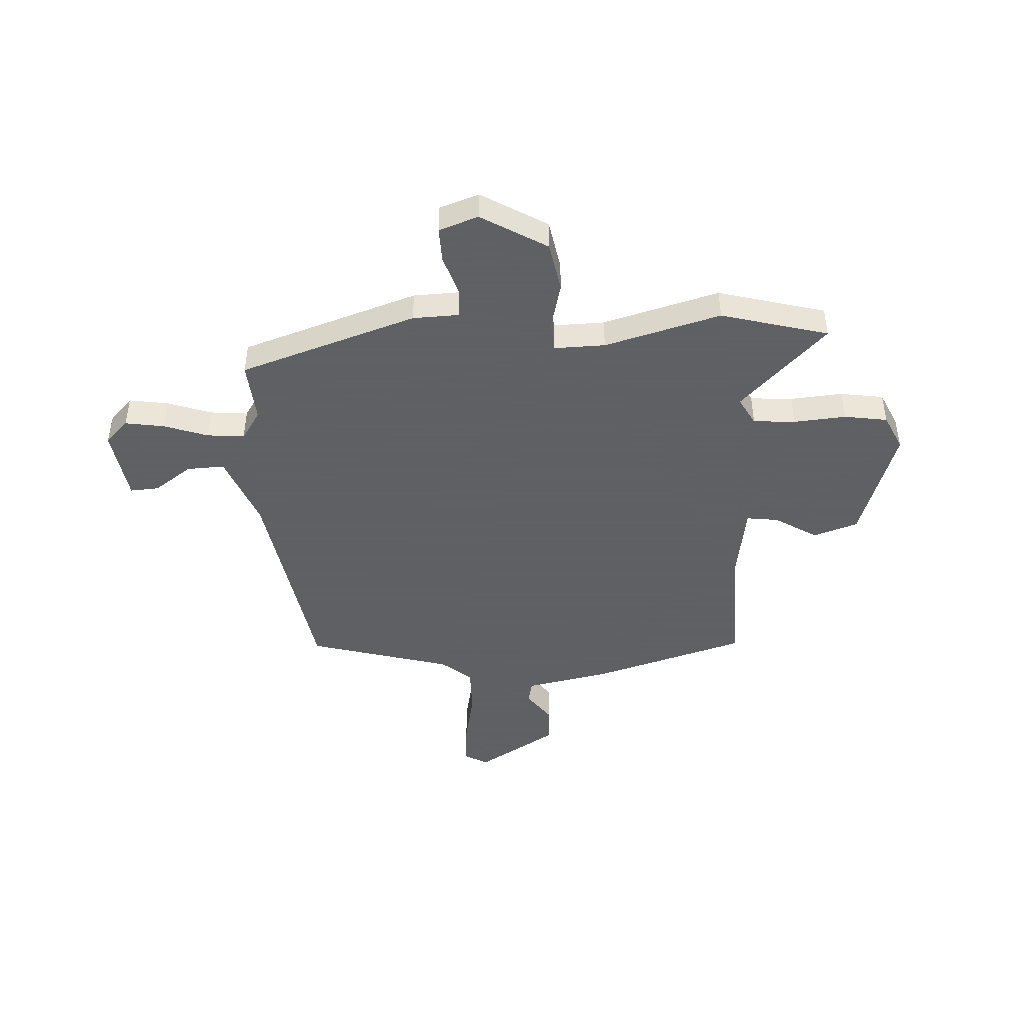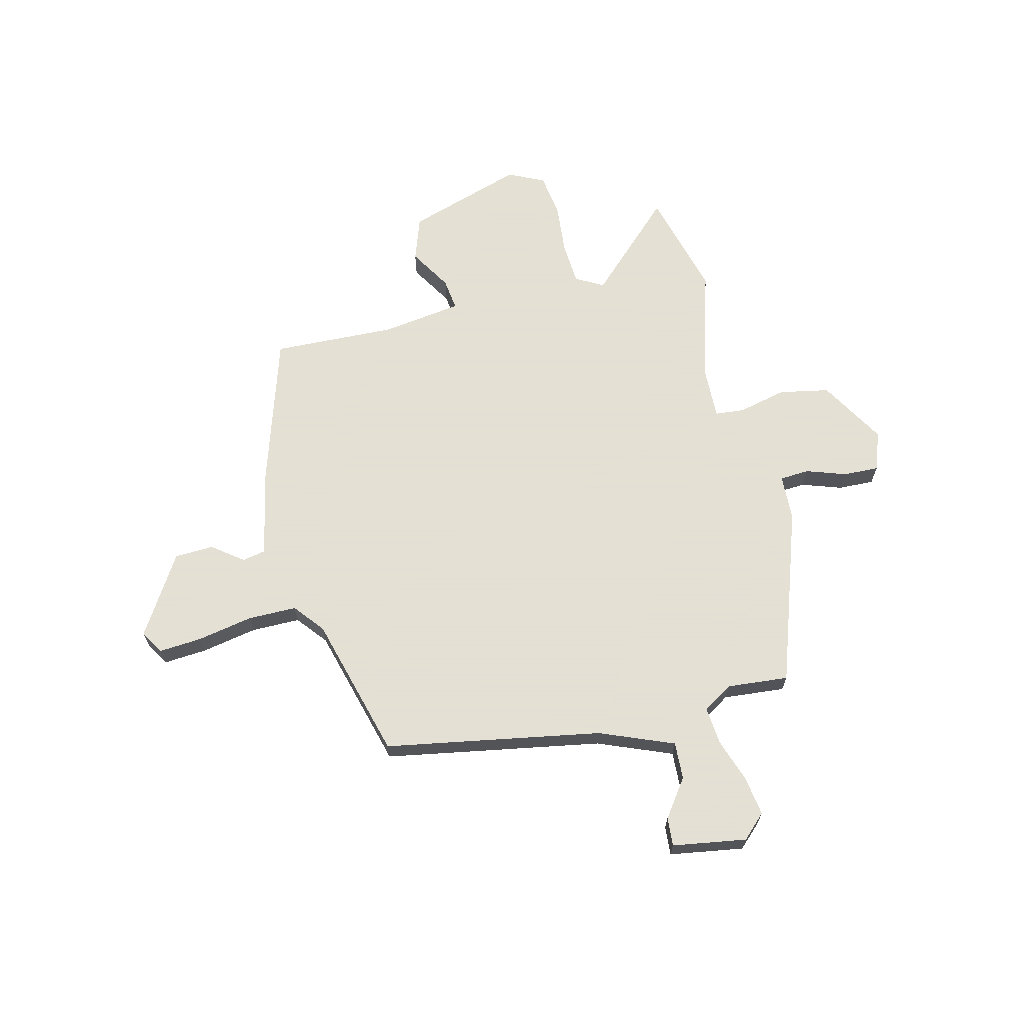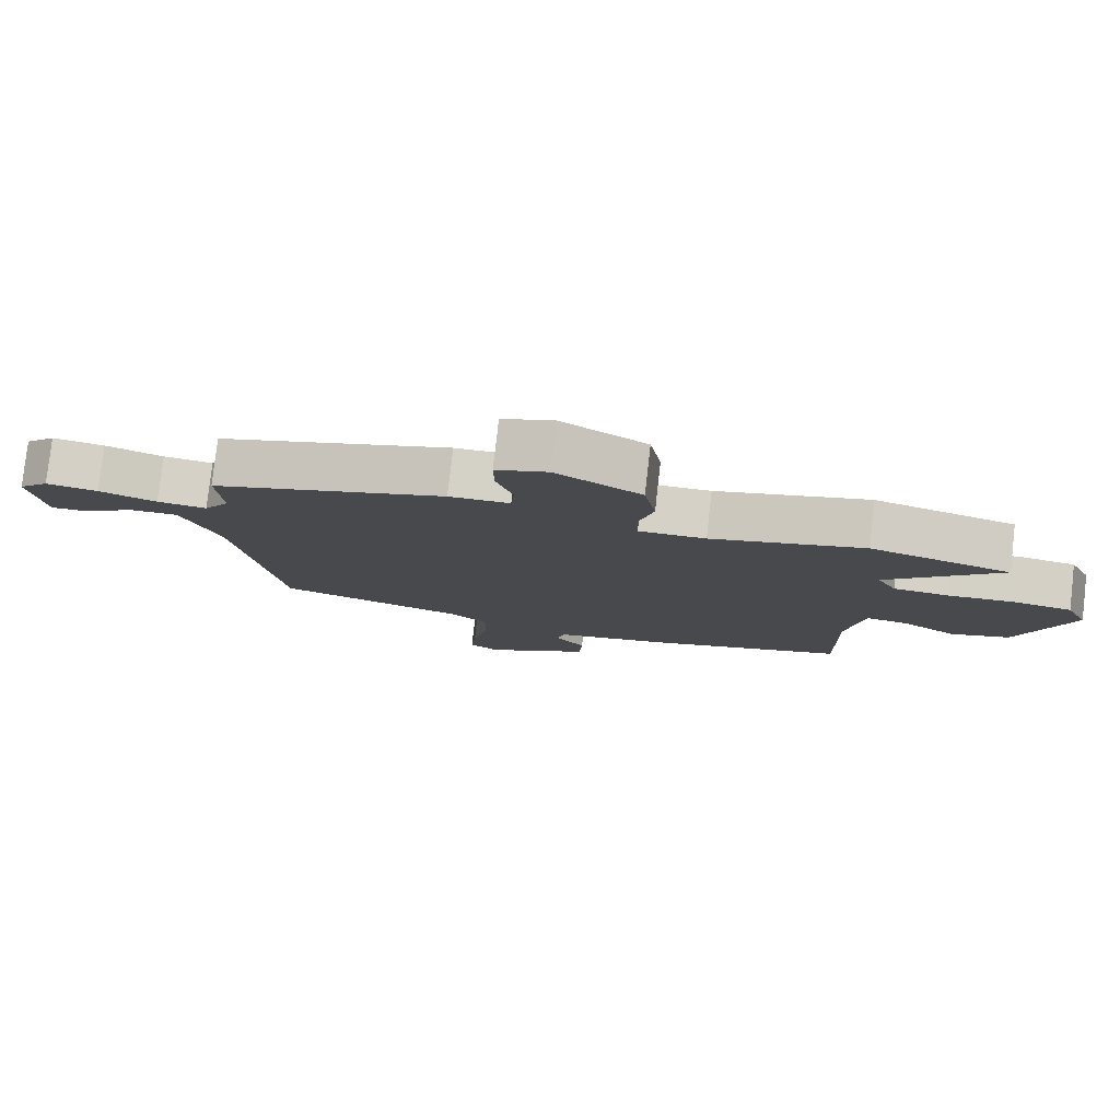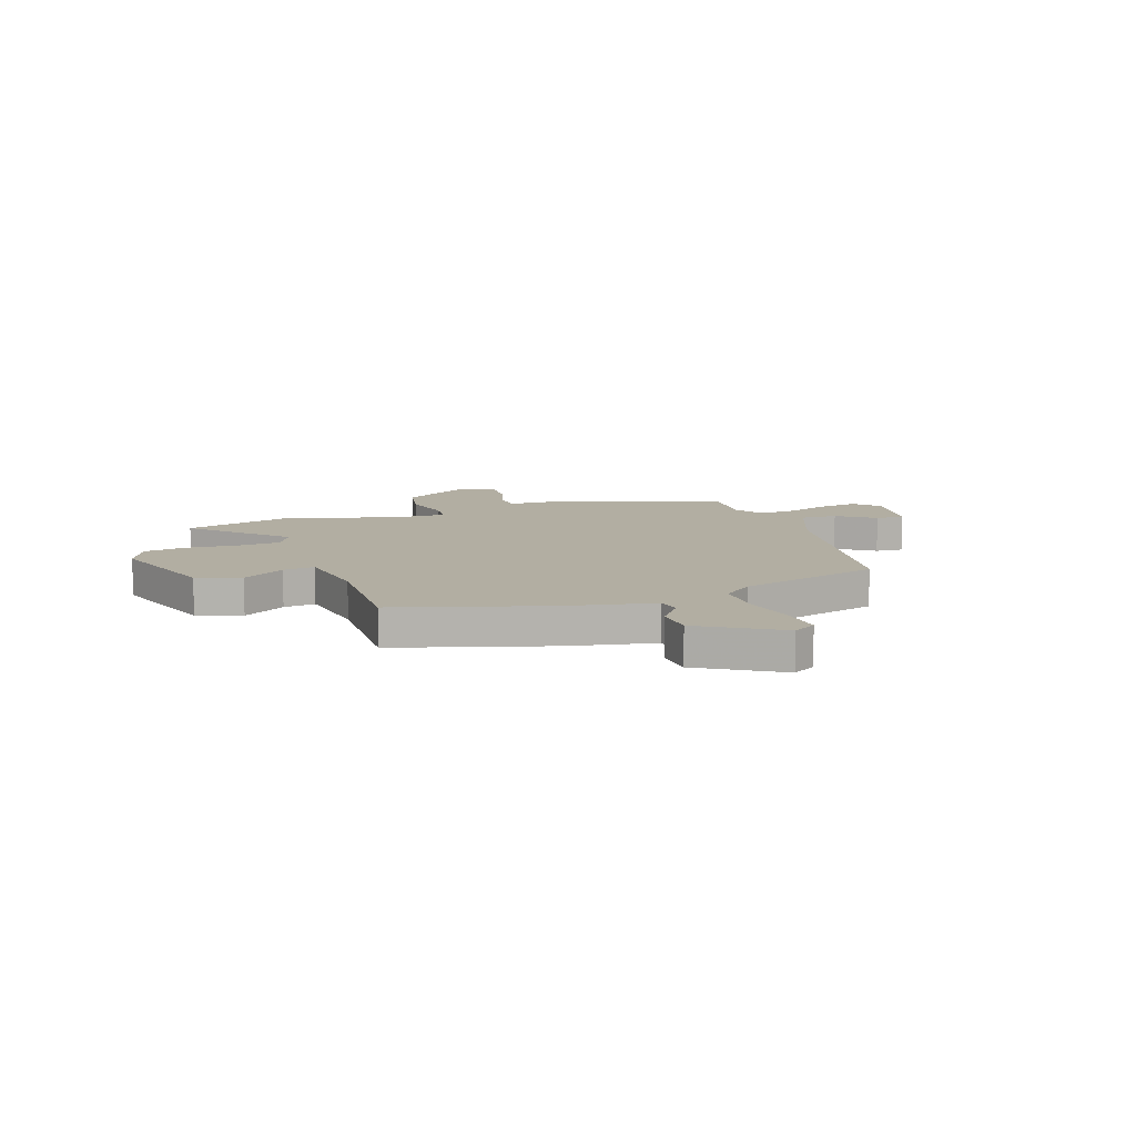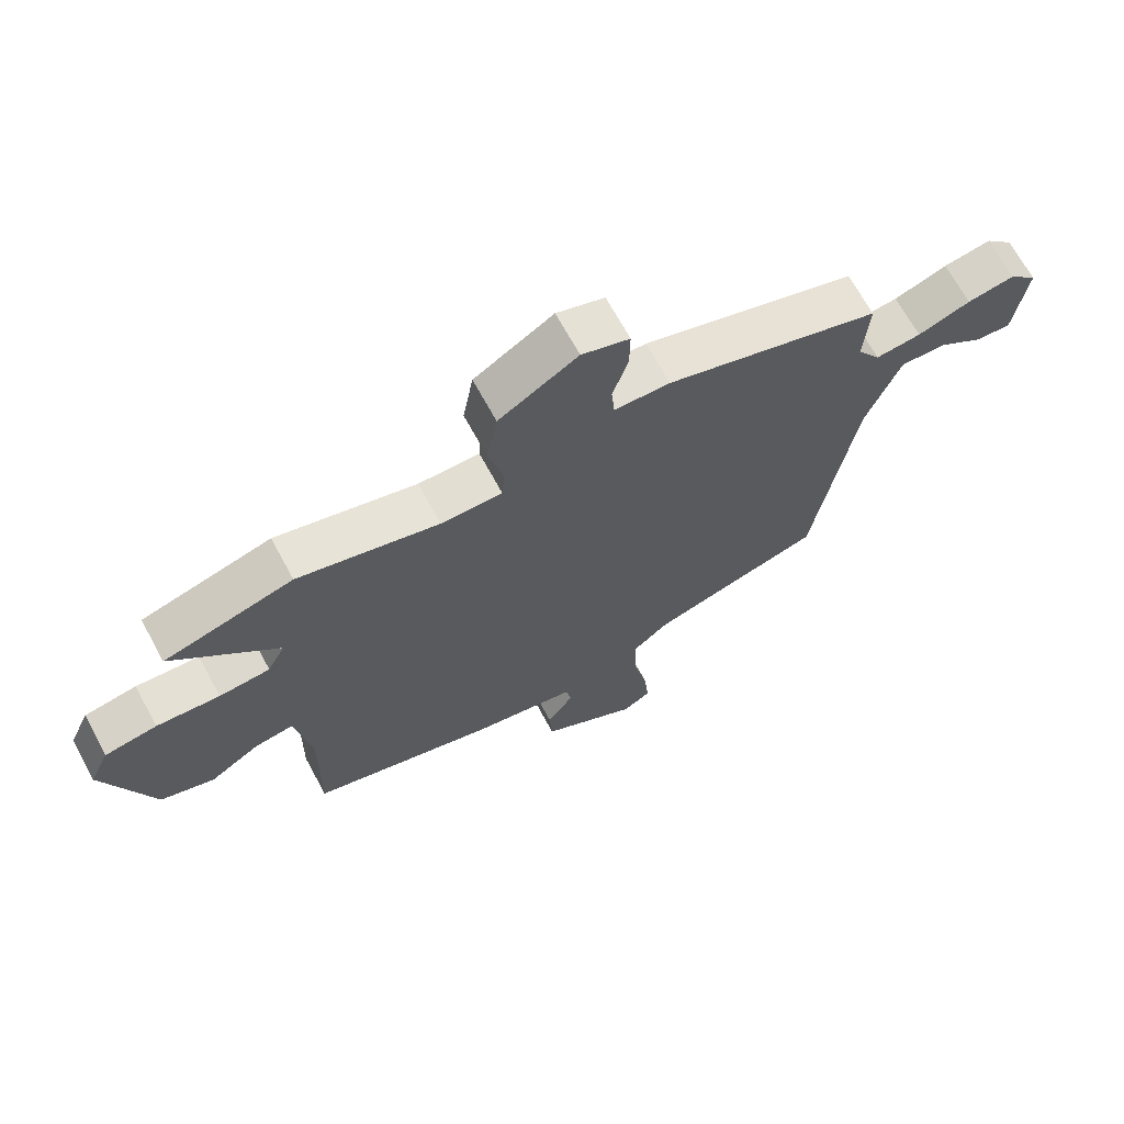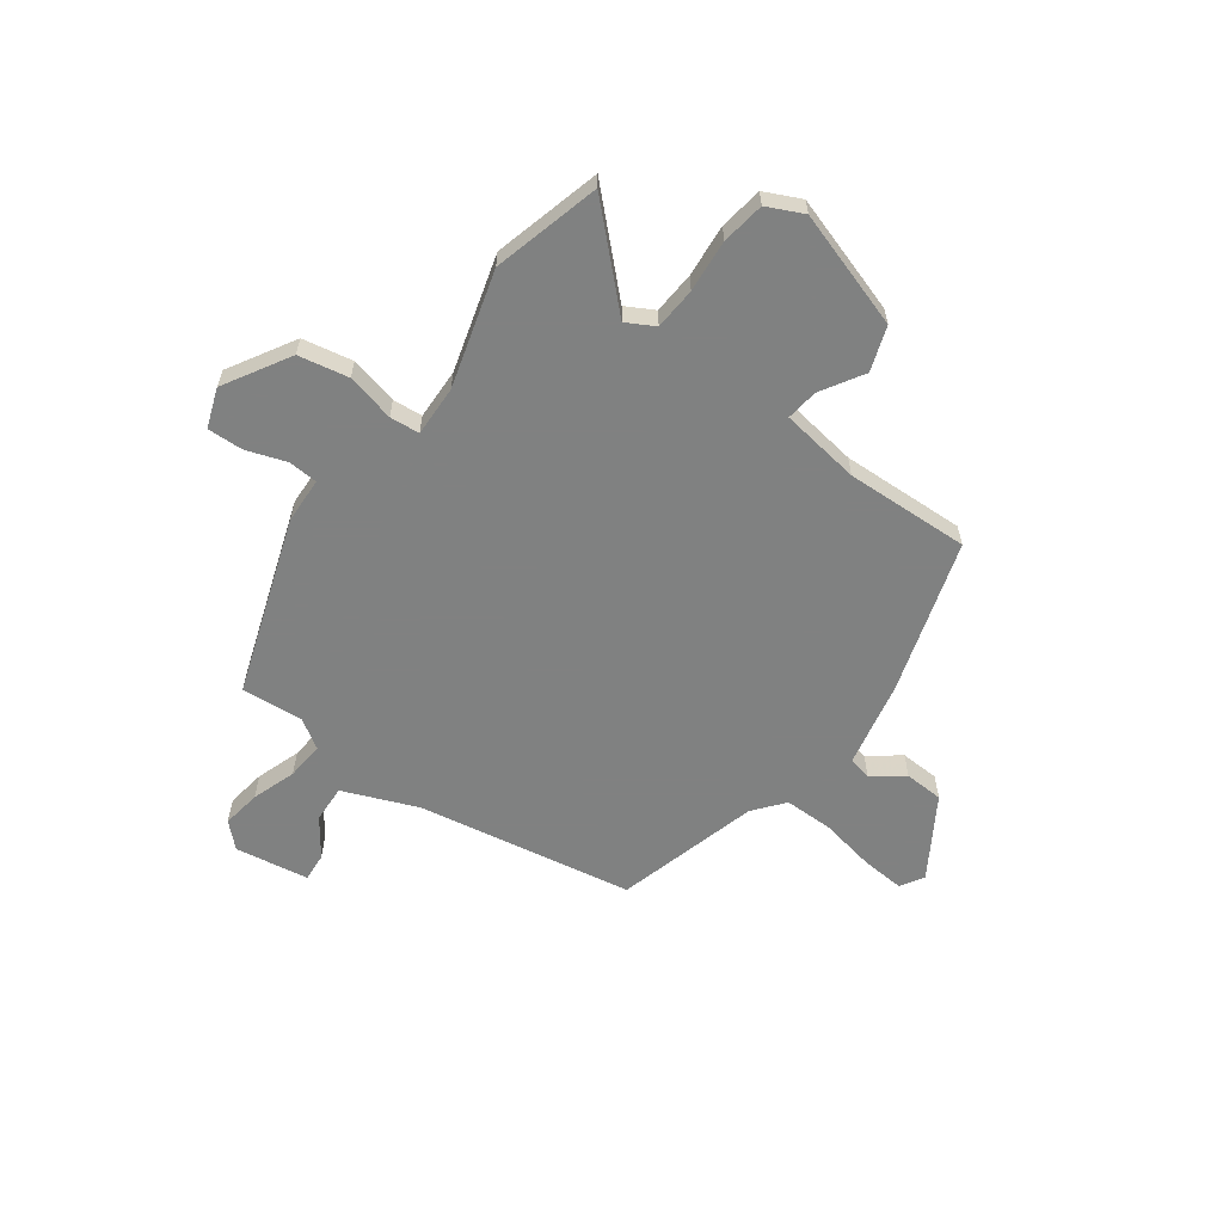
<metadata>
{"format":"obj","ext":"obj","renderer":"f3d","projection":"perspective","resolution":1024,"background":"white","views":[{"elev":-45.3,"azim":3.8,"up":"+Y"},{"elev":66.2,"azim":-102.6,"up":"+Y"},{"elev":79.4,"azim":6.5,"up":"+Z"},{"elev":10.7,"azim":161.5,"up":"+Y"},{"elev":68.3,"azim":151.5,"up":"+Z"},{"elev":-60.3,"azim":55.0,"up":"+Y"}]}
</metadata>
<code>
v 0.477 0.07 -0.439
v 0.178 0.07 -0.525
v 0.009 0.07 -0.557
v -0.001 0.07 -0.602
v 0.043 0.07 -0.663
v 0.038 0.07 -0.739
v -0.119 0.07 -0.832
v -0.164 0.07 -0.804
v -0.156 0.07 -0.72
v -0.133 0.07 -0.612
v -0.131 0.07 -0.517
v -0.189 0.07 -0.468
v -0.467 0.07 -0.386
v -0.533 0.07 0.037
v -0.588 0.07 0.182
v -0.661 0.07 0.18
v -0.735 0.07 0.129
v -0.791 0.07 0.126
v -0.811 0.07 0.27
v -0.766 0.07 0.315
v -0.69 0.07 0.302
v -0.605 0.07 0.271
v -0.532 0.07 0.263
v -0.494 0.07 0.32
v -0.502 0.07 0.44
v -0.156 0.07 0.55
v -0.066 0.07 0.552
v -0.061 0.07 0.609
v -0.086 0.07 0.688
v -0.087 0.07 0.757
v -0.01 0.07 0.783
v 0.117 0.07 0.705
v 0.134 0.07 0.607
v 0.11 0.07 0.514
v 0.114 0.07 0.456
v 0.213 0.07 0.457
v 0.44 0.07 0.517
v 0.648 0.07 0.458
v 0.479 0.07 0.291
v 0.508 0.07 0.236
v 0.59 0.07 0.229
v 0.692 0.07 0.236
v 0.776 0.07 0.222
v 0.808 0.07 0.151
v 0.73 0.07 -0.075
v 0.643 0.07 -0.103
v 0.561 0.07 -0.051
v 0.499 0.07 -0.042
v 0.473 0.07 -0.197
v 0.477 0 -0.439
v 0.178 0 -0.525
v 0.009 0 -0.557
v -0.001 0 -0.602
v 0.043 0 -0.663
v 0.038 0 -0.739
v -0.119 0 -0.832
v -0.164 0 -0.804
v -0.156 0 -0.72
v -0.133 0 -0.612
v -0.131 0 -0.517
v -0.189 0 -0.468
v -0.467 0 -0.386
v -0.533 0 0.037
v -0.588 0 0.182
v -0.661 0 0.18
v -0.735 0 0.129
v -0.791 0 0.126
v -0.811 0 0.27
v -0.766 0 0.315
v -0.69 0 0.302
v -0.605 0 0.271
v -0.532 0 0.263
v -0.494 0 0.32
v -0.502 0 0.44
v -0.156 0 0.55
v -0.066 0 0.552
v -0.061 0 0.609
v -0.086 0 0.688
v -0.087 0 0.757
v -0.01 0 0.783
v 0.117 0 0.705
v 0.134 0 0.607
v 0.11 0 0.514
v 0.114 0 0.456
v 0.213 0 0.457
v 0.44 0 0.517
v 0.648 0 0.458
v 0.479 0 0.291
v 0.508 0 0.236
v 0.59 0 0.229
v 0.692 0 0.236
v 0.776 0 0.222
v 0.808 0 0.151
v 0.73 0 -0.075
v 0.643 0 -0.103
v 0.561 0 -0.051
v 0.499 0 -0.042
v 0.473 0 -0.197
f 44 45 46 47
f 44 47 48
f 41 42 43 44
f 40 41 44 48
f 39 40 48 49
f 36 37 38 39
f 35 36 39 49
f 31 32 33 34
f 31 34 35
f 28 29 30 31
f 27 28 31 35
f 24 25 26 27
f 23 24 27 35
f 19 20 21 22
f 19 22 23
f 16 17 18 19
f 15 16 19 23
f 14 15 23 35
f 12 13 14 35
f 7 8 9 10
f 7 10 11
f 4 5 6 7
f 3 4 7 11
f 11 12 35 49
f 3 11 49
f 1 2 3 49
f 96 95 94 93
f 97 96 93
f 93 92 91 90
f 97 93 90 89
f 98 97 89 88
f 88 87 86 85
f 98 88 85 84
f 83 82 81 80
f 84 83 80
f 80 79 78 77
f 84 80 77 76
f 76 75 74 73
f 84 76 73 72
f 71 70 69 68
f 72 71 68
f 68 67 66 65
f 72 68 65 64
f 84 72 64 63
f 84 63 62 61
f 59 58 57 56
f 60 59 56
f 56 55 54 53
f 60 56 53 52
f 98 84 61 60
f 98 60 52
f 98 52 51 50
f 1 50 51 2
f 2 51 52 3
f 3 52 53 4
f 4 53 54 5
f 5 54 55 6
f 6 55 56 7
f 7 56 57 8
f 8 57 58 9
f 9 58 59 10
f 10 59 60 11
f 11 60 61 12
f 12 61 62 13
f 13 62 63 14
f 14 63 64 15
f 15 64 65 16
f 16 65 66 17
f 17 66 67 18
f 18 67 68 19
f 19 68 69 20
f 20 69 70 21
f 21 70 71 22
f 22 71 72 23
f 23 72 73 24
f 24 73 74 25
f 25 74 75 26
f 26 75 76 27
f 27 76 77 28
f 28 77 78 29
f 29 78 79 30
f 30 79 80 31
f 31 80 81 32
f 32 81 82 33
f 33 82 83 34
f 34 83 84 35
f 35 84 85 36
f 36 85 86 37
f 37 86 87 38
f 38 87 88 39
f 39 88 89 40
f 40 89 90 41
f 41 90 91 42
f 42 91 92 43
f 43 92 93 44
f 44 93 94 45
f 45 94 95 46
f 46 95 96 47
f 47 96 97 48
f 48 97 98 49
f 49 98 50 1

</code>
